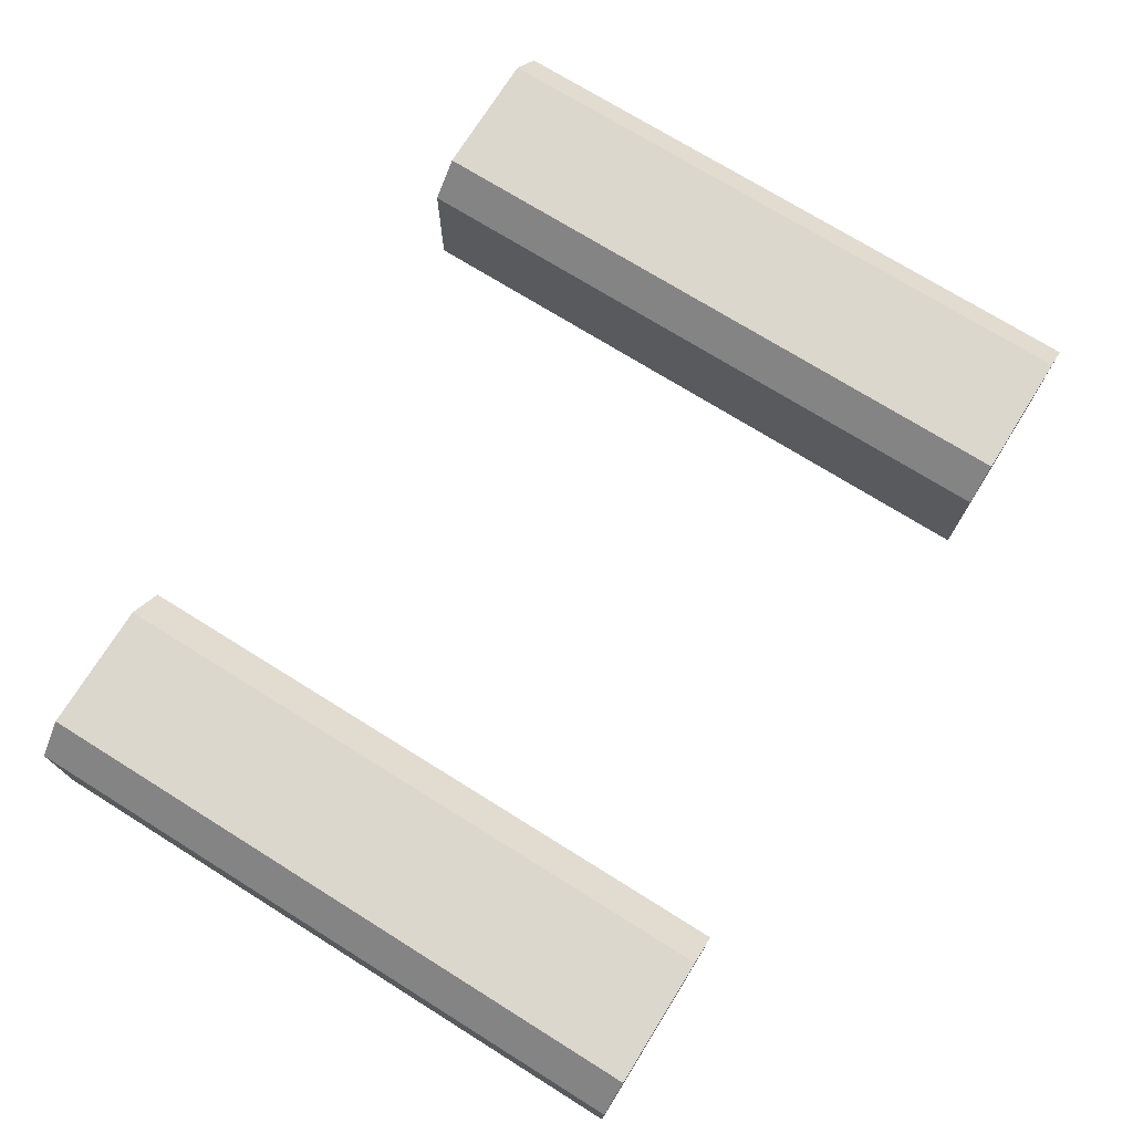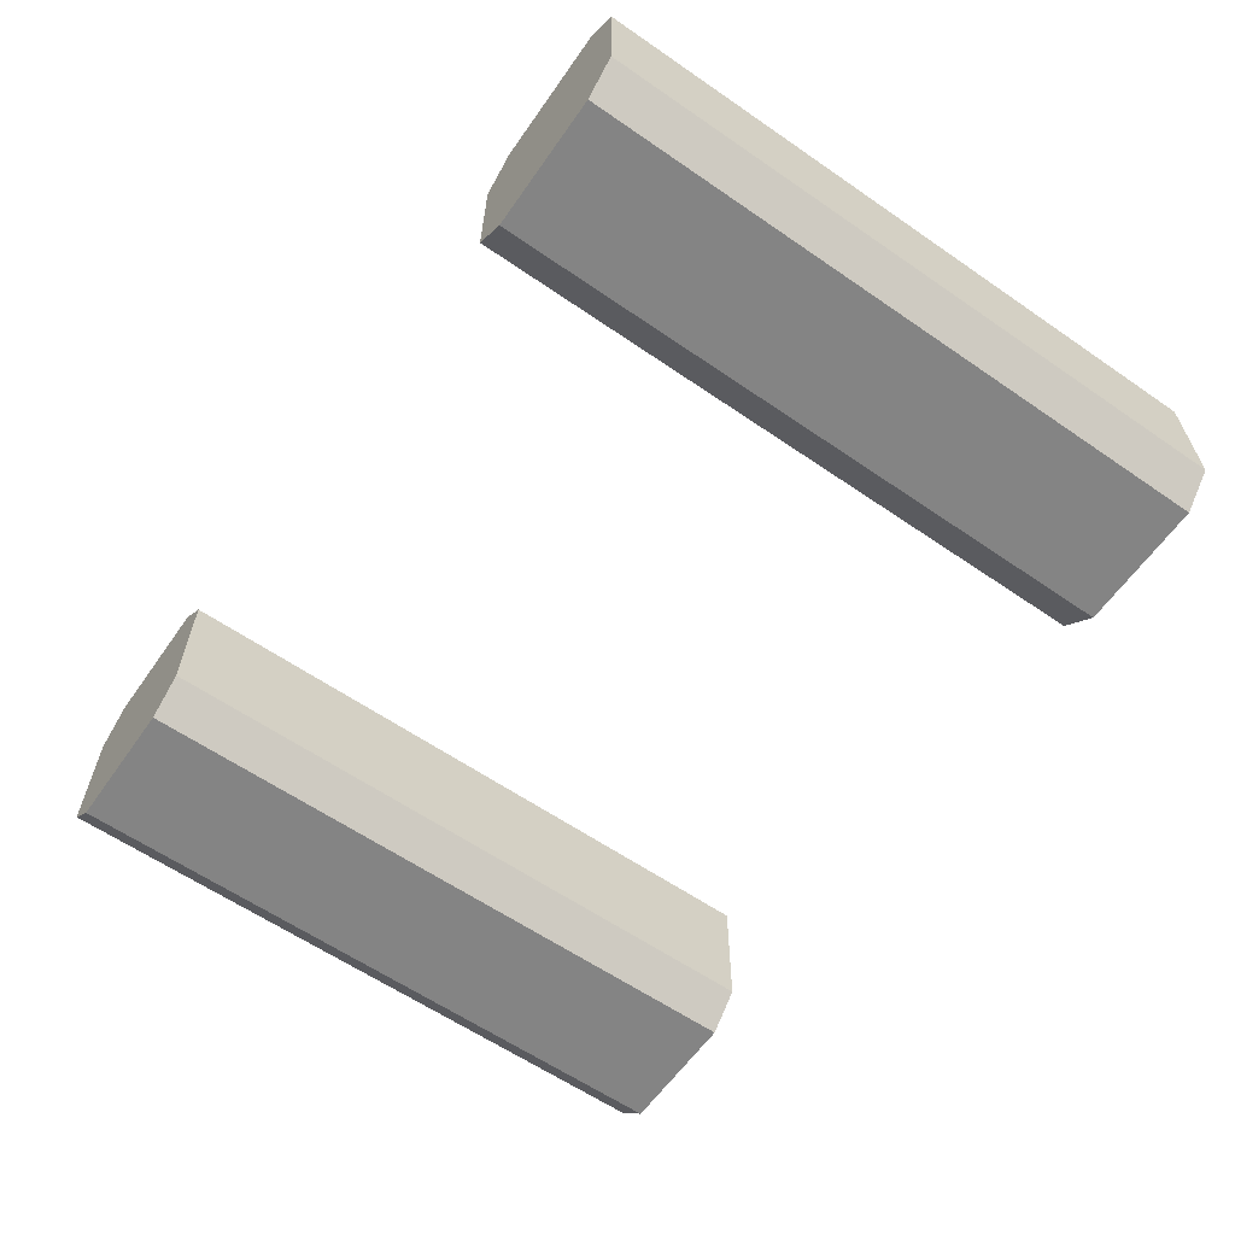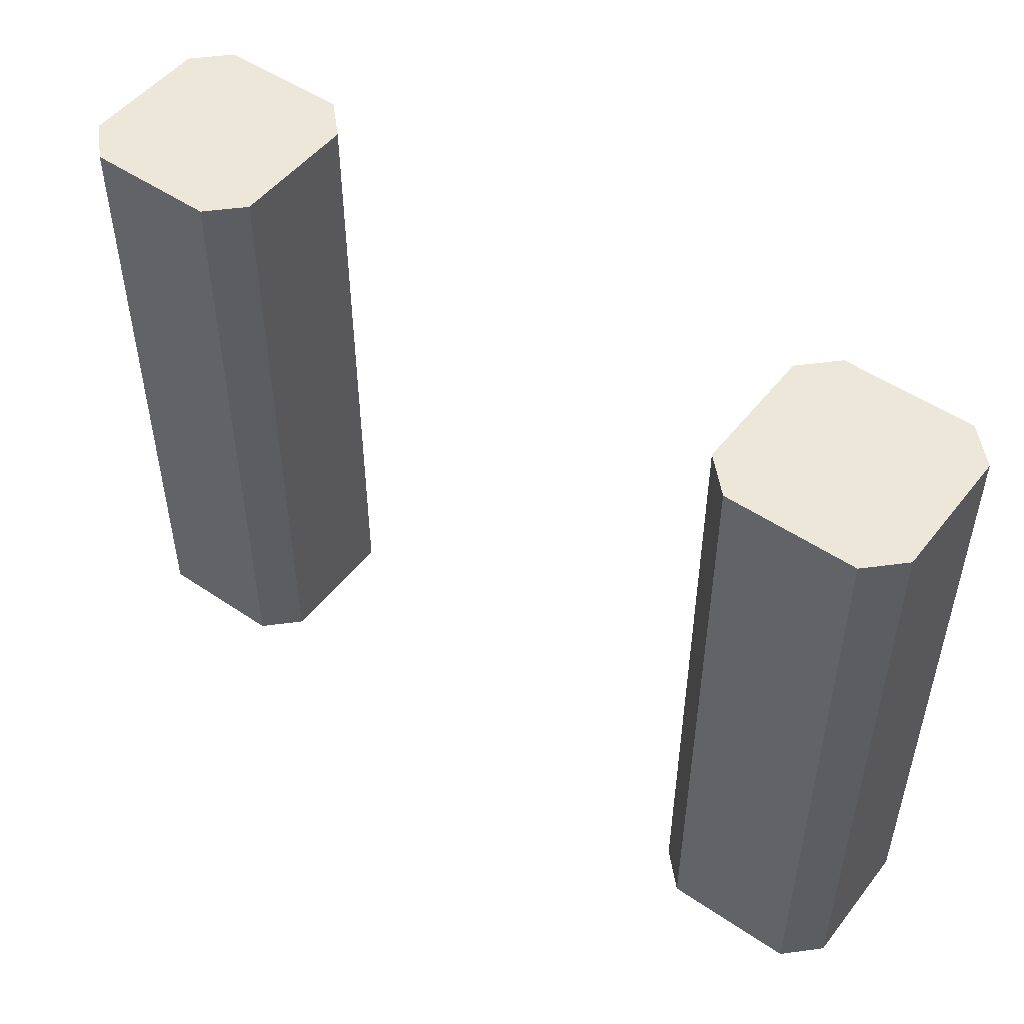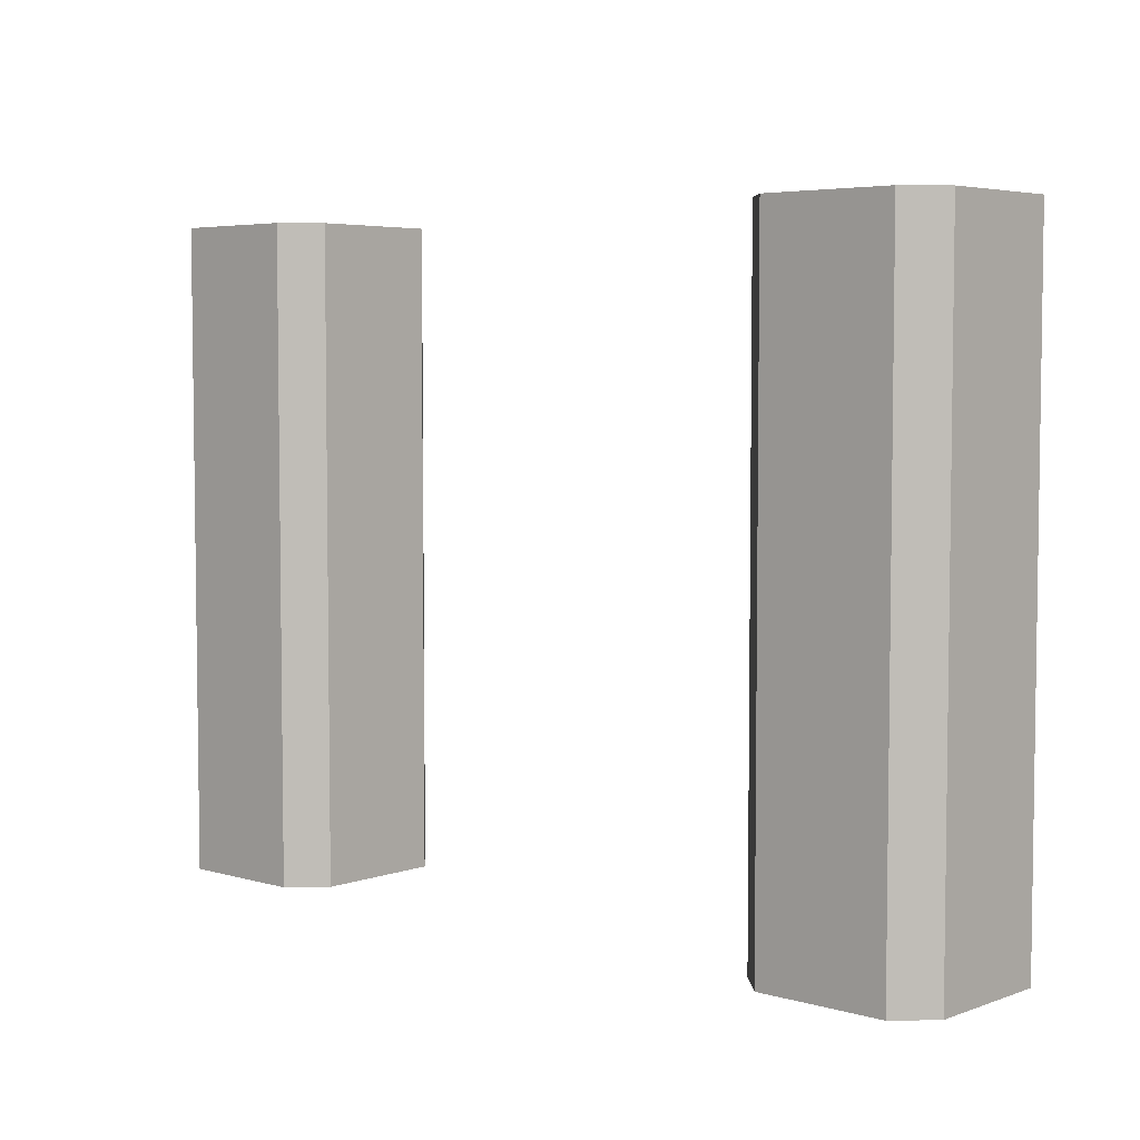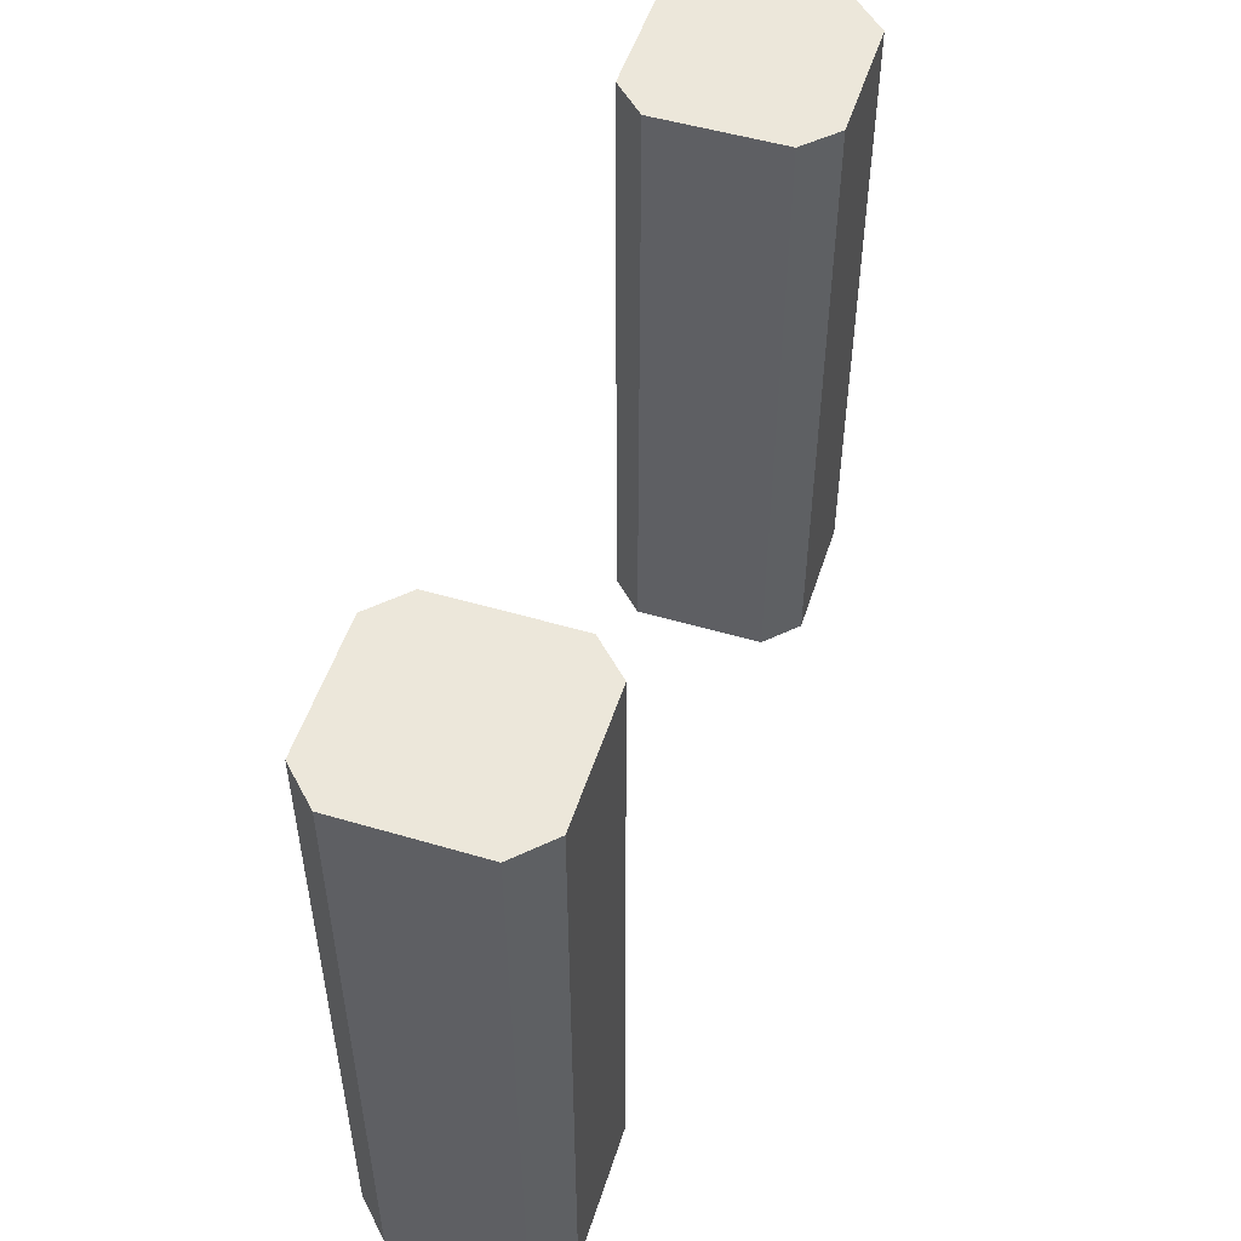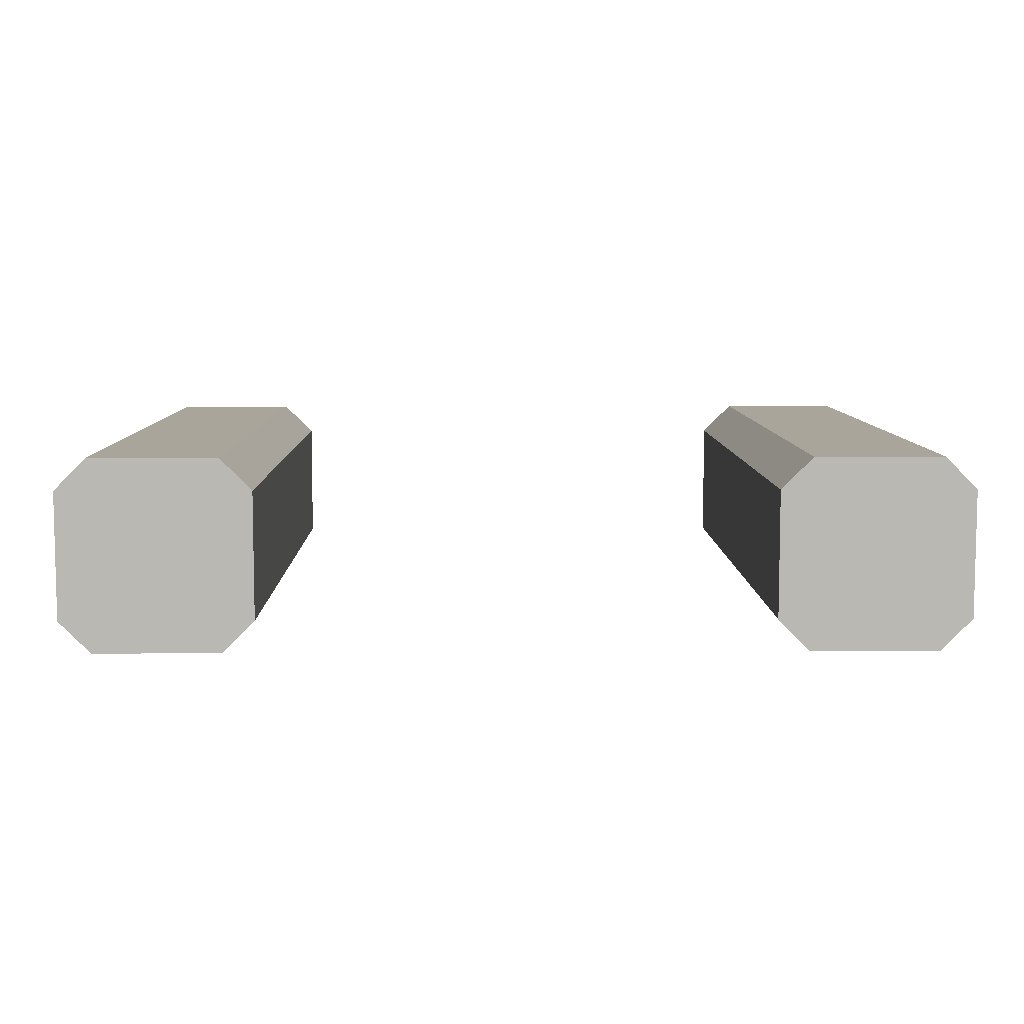
<metadata>
{"format":"obj","ext":"obj","renderer":"f3d","projection":"perspective","resolution":1024,"background":"white","views":[{"elev":73.4,"azim":-58.1,"up":"+Z"},{"elev":-61.3,"azim":55.0,"up":"+Z"},{"elev":50.2,"azim":36.7,"up":"+Y"},{"elev":4.9,"azim":42.1,"up":"+Y"},{"elev":51.8,"azim":107.7,"up":"+Y"},{"elev":7.6,"azim":179.1,"up":"+Z"}]}
</metadata>
<code>
o Step_Pillars
g Step_Pillars
v 1.15 0 -0.35
v 1.15 1 -0.35
v 1.2 1 -0.4
v 1.2 0 -0.4
v 1.2 1 -0.6
v 1.2 0 -0.6
v 1.15 1 -0.65
v 1.15 0 -0.65
v 0.95 1 -0.65
v 0.95 0 -0.65
v 0.9 1 -0.6
v 0.9 0 -0.6
v 0.9 1 -0.4
v 0.9 0 -0.4
v 0.95 1 -0.35
v 0.95 0 -0.35
v 1.05 0 -0.5
v 1.05 1 -0.5
f 4 3 2
f 4 2 1
f 6 5 3
f 6 3 4
f 8 7 6
f 7 5 6
f 10 9 7
f 10 7 8
f 12 11 9
f 12 9 10
f 14 13 11
f 14 11 12
f 16 15 14
f 15 13 14
f 1 16 17
f 6 4 17
f 8 6 17
f 10 8 17
f 12 10 17
f 14 12 17
f 16 14 17
f 4 1 17
f 1 2 16
f 2 15 16
f 3 5 18
f 15 2 18
f 13 15 18
f 11 13 18
f 9 11 18
f 7 9 18
f 5 7 18
f 2 3 18
v 0.1 1 -0.4
v 0.1 1 -0.6
v 0.05 1 -0.65
v -0.15 1 -0.65
v -0.2 1 -0.6
v -0.2 1 -0.4
v -0.15 1 -0.35
v 0.05 1 -0.35
v -0.05 1 -0.5
v 0.1 0 -0.4
v 0.1 0 -0.6
v 0.05 0 -0.65
v -0.15 0 -0.65
v -0.2 0 -0.6
v -0.2 0 -0.4
v -0.15 0 -0.35
v 0.05 0 -0.35
v -0.05 0 -0.5
f 19 20 27
f 25 26 27
f 24 25 27
f 23 24 27
f 22 23 27
f 21 22 27
f 20 21 27
f 26 19 27
f 29 20 19
f 29 19 28
f 35 34 36
f 29 28 36
f 30 29 36
f 31 30 36
f 32 31 36
f 33 32 36
f 34 33 36
f 28 35 36
f 28 19 26
f 28 26 35
f 35 26 34
f 26 25 34
f 34 25 33
f 25 24 33
f 33 24 23
f 33 23 32
f 32 23 22
f 32 22 31
f 31 22 21
f 31 21 30
f 30 21 29
f 21 20 29

</code>
